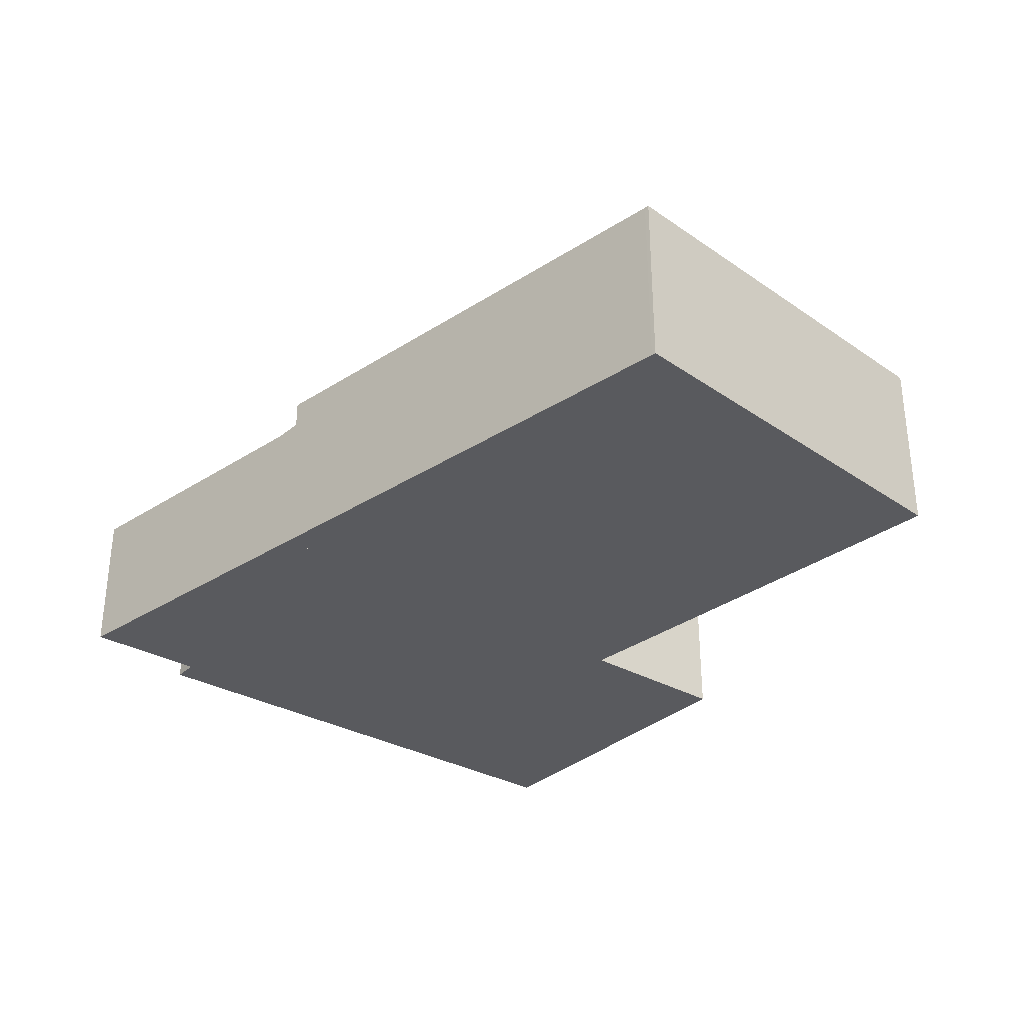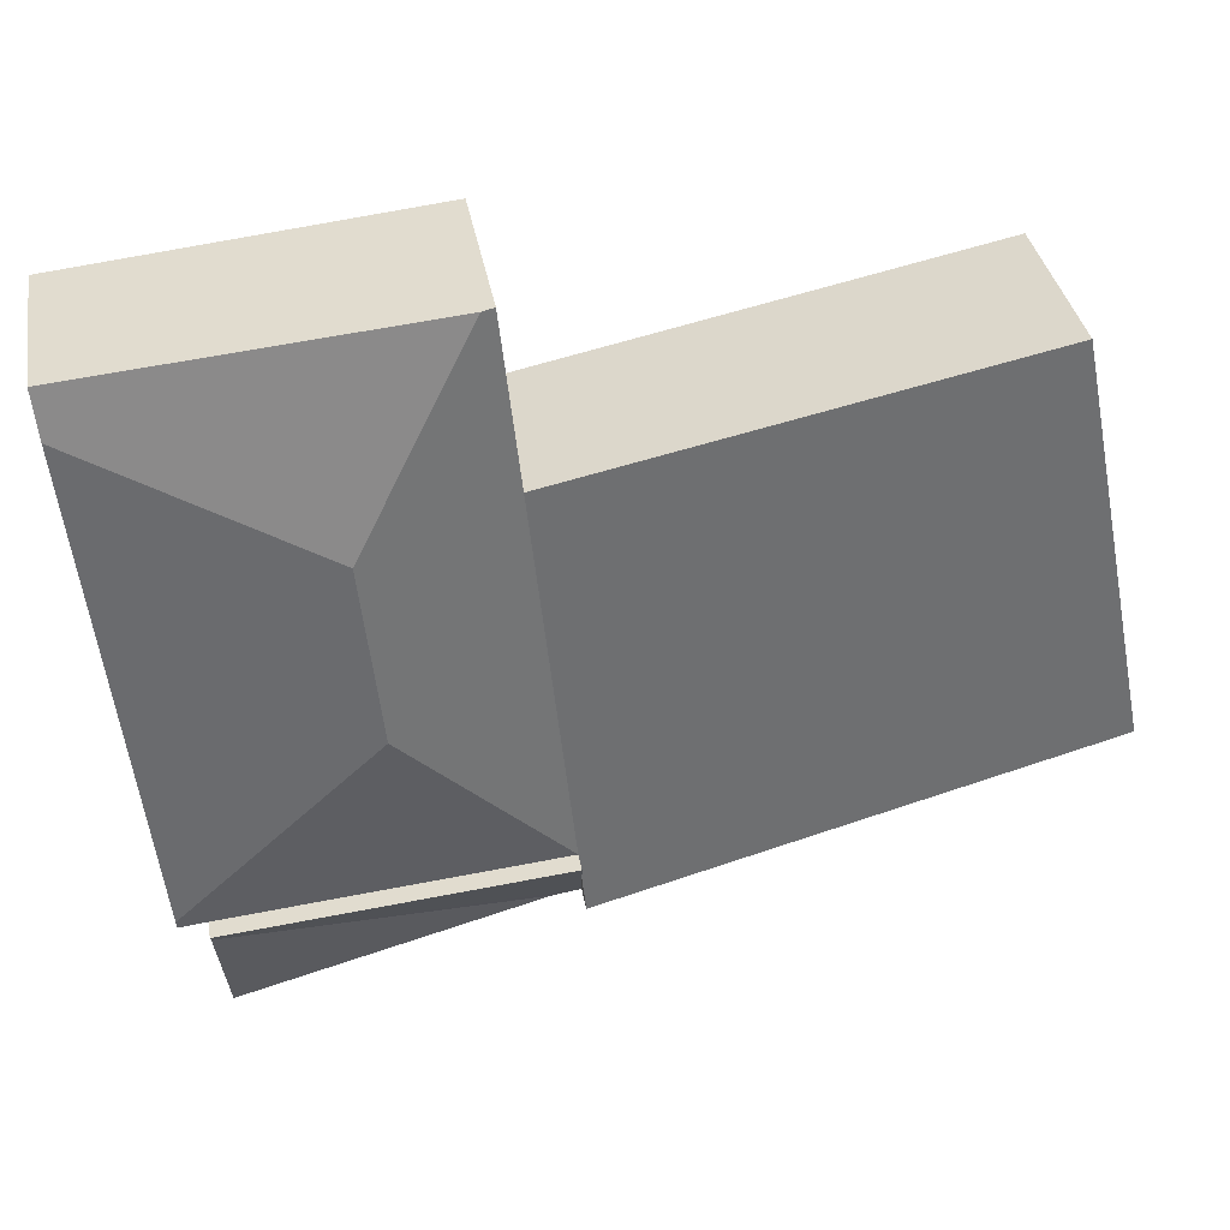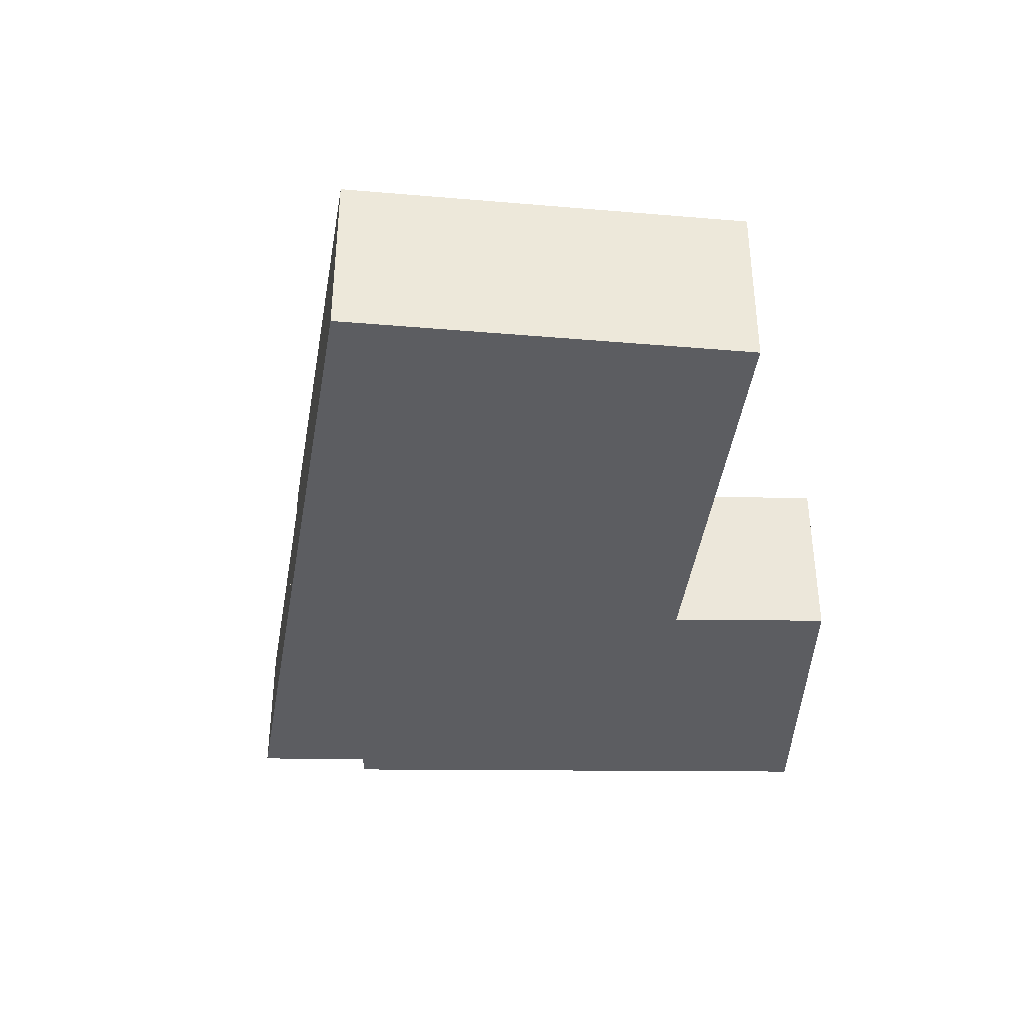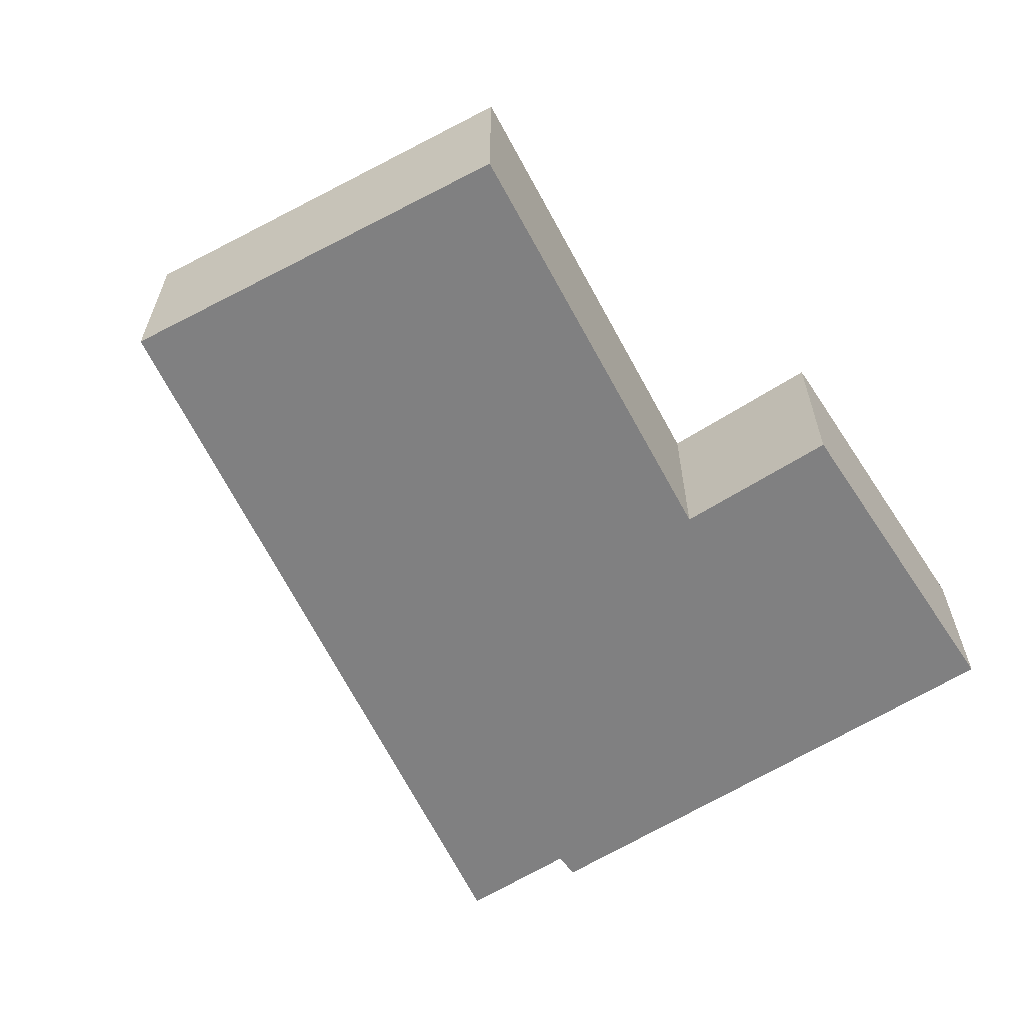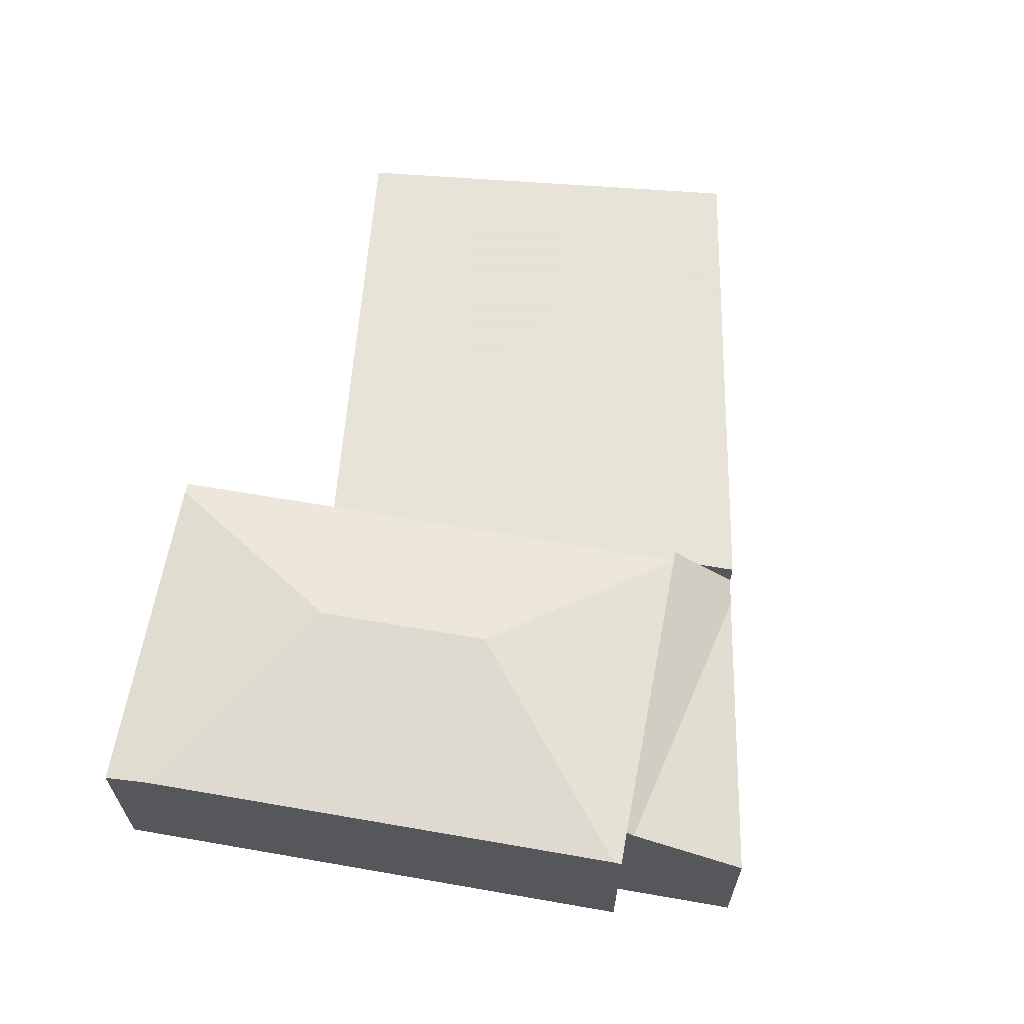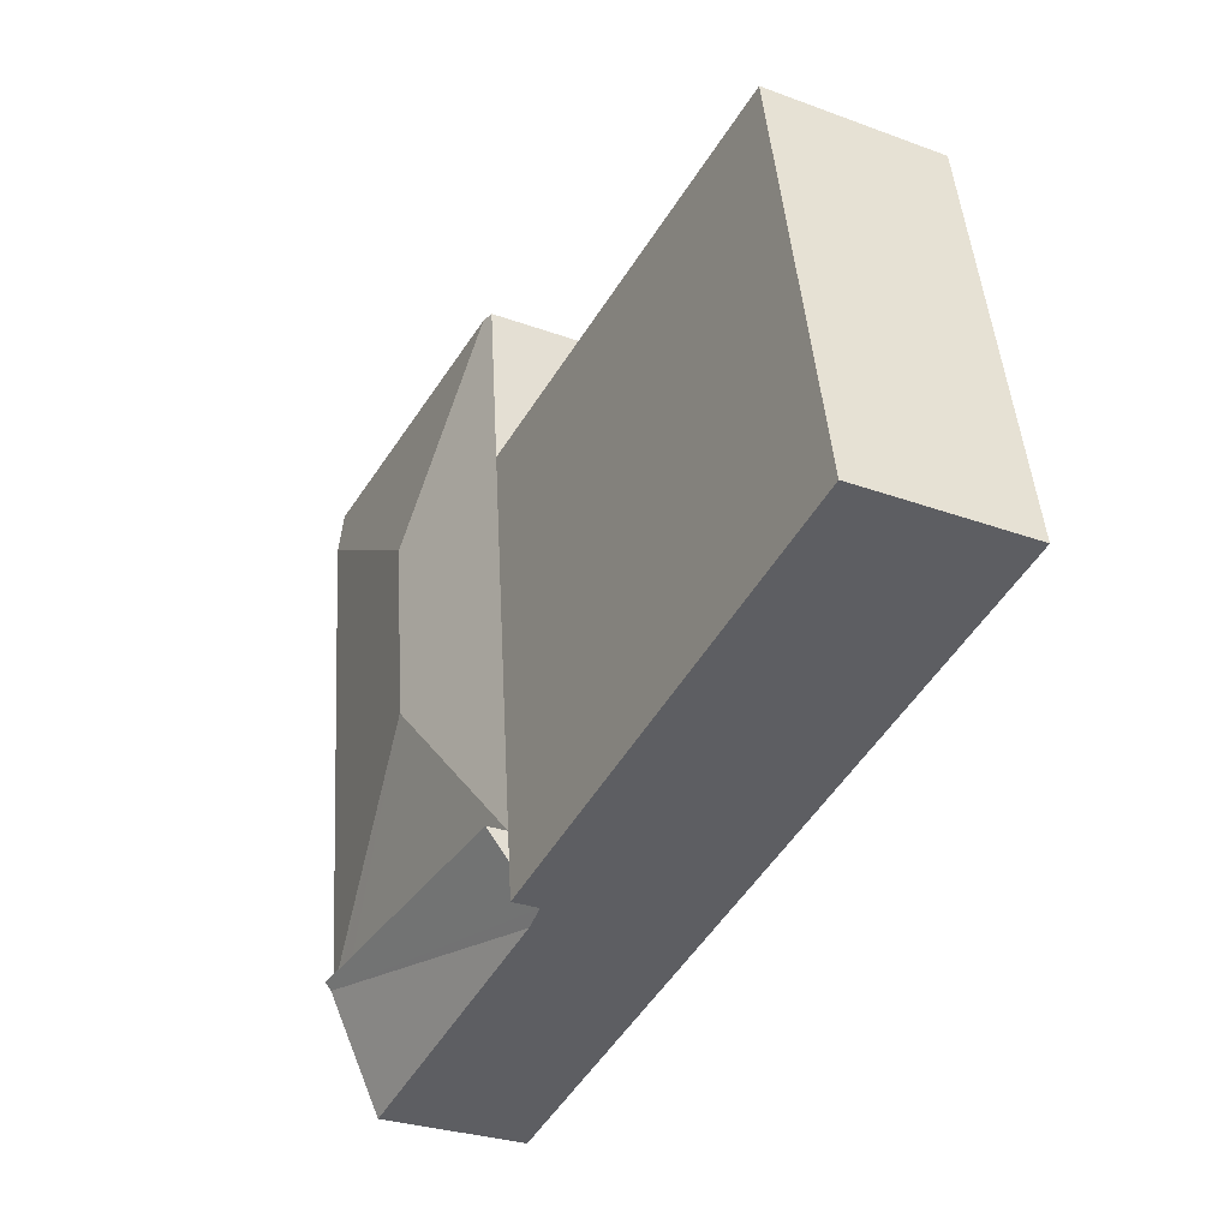
<metadata>
{"format":"obj","ext":"obj","renderer":"f3d","projection":"perspective","resolution":1024,"background":"white","views":[{"elev":-31.8,"azim":-122.6,"up":"+Y"},{"elev":36.0,"azim":170.1,"up":"+Z"},{"elev":-37.2,"azim":-84.6,"up":"+Y"},{"elev":-60.2,"azim":-50.4,"up":"+Y"},{"elev":62.8,"azim":106.0,"up":"+Y"},{"elev":-28.6,"azim":-118.9,"up":"+Z"}]}
</metadata>
<code>
v  5.906 1.701 -1.609
v  9.356 2.224 -1.195
v  9.218 1.694 -2.511
v  5.604 1.742 -1.527
v  5.648 2.05 -1.109
v  5.682 2.287 -0.787
v  9.365 2.287 -1.109
v  5.682 4.819e-17 -0.787
v  9.365 6.791e-17 -1.109
v  9.362 2.265 -1.139
v  9.362 6.974e-17 -1.139
v  9.218 1.538e-16 -2.511
v  9.356 7.317e-17 -1.195
v  5.906 9.852e-17 -1.609
v  5.604 9.35e-17 -1.527
v  5.648 6.791e-17 -1.109
v  9.673 2.049 -1.141
v  7.516 2.396 1.156
v  9.682 2.064 -1.052
v  9.365 2.05 -1.109
v  5.682 2.05 -0.787
v  10.27 2.064 4.549
v  7.728 2.396 3.171
v  6.139 2.05 3.57
v  6.477 2.079 5.466
v  6.34 2.05 5.48
v  1.572 2.05 -0.428
v  5.604 2.05 -1.527
v  0.046 2.05 -0.013
v  0 2.05 1.255e-16
v  0.097 2.05 0.47
v  0.953 2.05 4.636
v  7.6 2.05 5.348
v  10.32 1.979 5.062
v  10.28 2.05 4.633
v  9.673 6.987e-17 -1.141
v  10.32 -3.1e-16 5.062
v  10.28 -2.837e-16 4.633
v  10.27 -2.785e-16 4.549
v  9.682 6.442e-17 -1.052
v  1.572 2.621e-17 -0.428
v  0.046 7.96e-19 -0.013
v  0 0 0
v  0.953 -2.839e-16 4.636
v  0.097 -2.878e-17 0.47
v  6.139 -2.186e-16 3.57
v  6.34 -3.356e-16 5.48
v  6.477 -3.347e-16 5.466
v  7.6 -3.275e-16 5.348
g defaultobject
f 1 2 3
f 4 2 1
f 2 4 5
f 2 5 6
f 2 6 7
f 8 7 6
f 7 8 9
f 9 10 7
f 10 9 2
f 2 9 3
f 3 9 11
f 3 11 12
f 12 11 13
f 12 1 3
f 1 12 14
f 1 14 4
f 4 14 15
f 5 8 6
f 8 5 4
f 8 4 16
f 16 4 15
f 8 13 9
f 13 8 16
f 13 16 12
f 12 16 14
f 14 16 15
f 17 18 19
f 18 17 20
f 18 20 21
f 18 22 19
f 22 18 23
f 24 18 21
f 18 24 23
f 23 24 25
f 25 24 26
f 27 5 28
f 5 27 29
f 5 29 21
f 21 29 30
f 21 30 31
f 21 31 24
f 24 31 32
f 33 23 25
f 23 33 34
f 23 34 22
f 22 34 35
f 35 19 22
f 19 35 17
f 17 35 34
f 17 34 36
f 36 34 37
f 36 37 38
f 36 38 39
f 36 39 40
f 8 5 21
f 5 8 28
f 28 8 15
f 15 8 16
f 36 20 17
f 20 36 21
f 21 36 8
f 8 36 9
f 15 27 28
f 27 15 41
f 27 41 29
f 29 41 42
f 29 42 30
f 30 42 43
f 43 31 30
f 31 43 32
f 32 43 44
f 44 43 45
f 46 26 24
f 26 46 47
f 44 24 32
f 24 44 46
f 47 25 26
f 25 47 33
f 33 47 34
f 34 47 48
f 34 48 49
f 34 49 37
f 45 46 44
f 47 49 48
f 49 47 37
f 37 47 38
f 38 47 46
f 38 46 39
f 39 46 40
f 40 46 45
f 40 45 43
f 40 43 42
f 40 42 41
f 40 41 8
f 40 8 9
f 40 9 36
f 8 41 16
f 16 41 15

</code>
